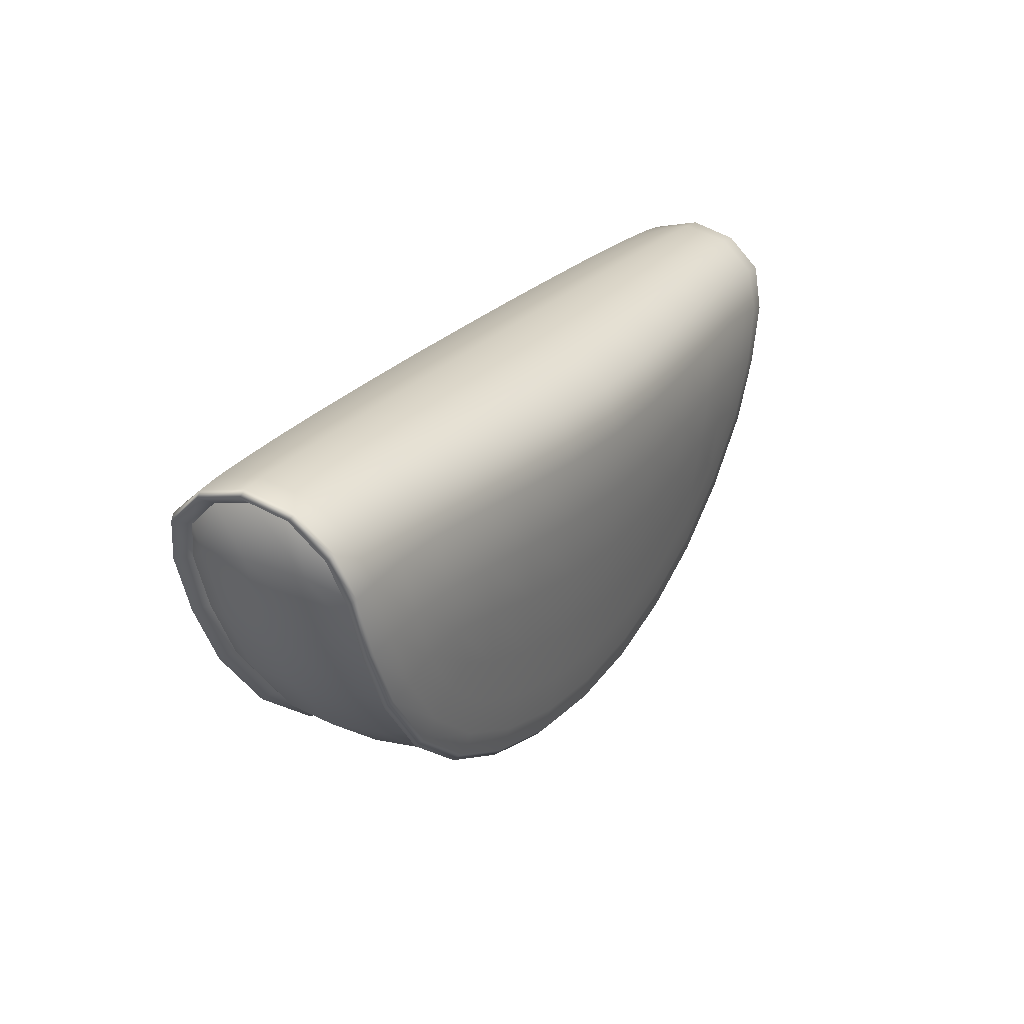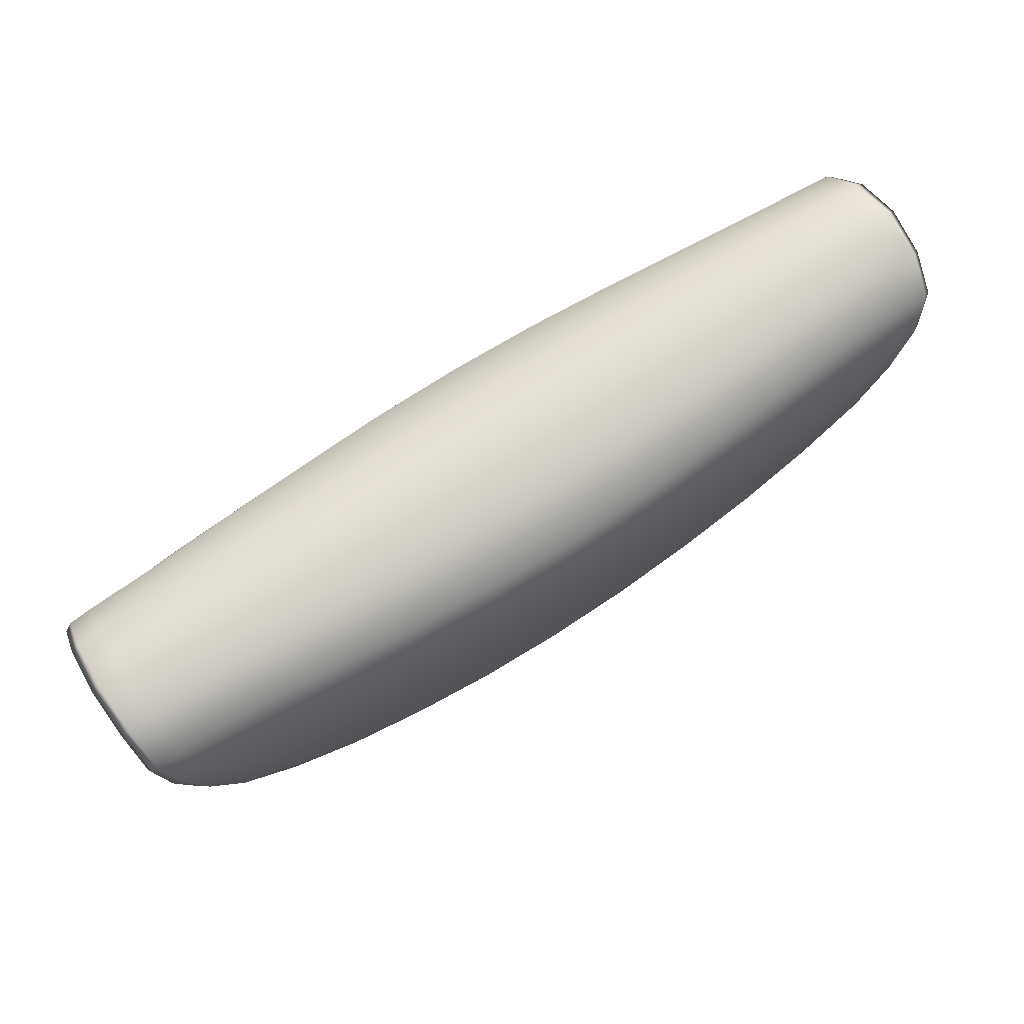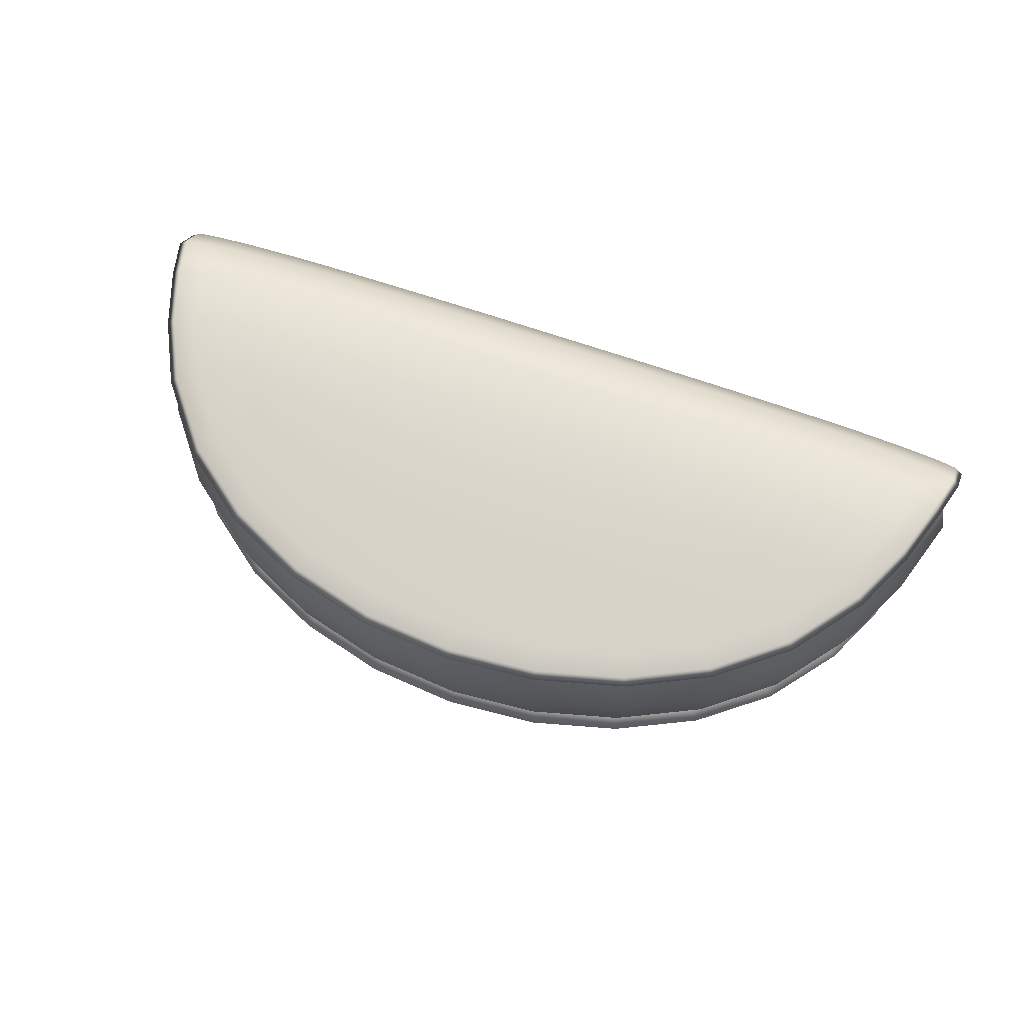
<metadata>
{"format":"obj","ext":"obj","renderer":"f3d","projection":"perspective","resolution":1024,"background":"white","views":[{"elev":24.8,"azim":-60.7,"up":"+Z"},{"elev":69.4,"azim":147.0,"up":"+Z"},{"elev":68.1,"azim":-160.8,"up":"+Y"}]}
</metadata>
<code>
g default
v -0.678 0.2446 -0.3135
v -0.678 -0.2708 -0.3135
v 0.6555 0.2446 -0.3134
v 0.6555 -0.2708 -0.3134
v -1.08 -0.188 0.0985
v -1.102 -0.2174 0.1268
v -1.102 0.1912 0.1268
v -0.9504 0.2217 -0.284
v -0.6491 0.2083 -0.5838
v -0.9312 -0.2133 -0.288
v -0.6361 -0.1984 -0.5817
v -1.136 -0.01312 0.2191
v -0.01132 -0.01312 0.2445
v 1.113 -0.01312 0.2192
v -0.01126 -0.2162 -0.7717
v -0.01126 0.1899 -0.7717
v -0.5885 -0.2886 -0.2245
v -0.6492 -0.2408 0.1471
v -0.6492 0.2145 0.1471
v -0.8326 0.2426 -0.2242
v -0.5885 0.2322 -0.4672
v -0.5885 0.2624 -0.2245
v -0.2363 0.245 0.1342
v -0.2202 0.2723 -0.285
v -0.2201 0.233 -0.5845
v -0.2363 -0.2713 0.1342
v 0.2137 -0.2713 0.1342
v 0.2137 0.245 0.1342
v 0.1976 0.2723 -0.285
v 0.1976 0.233 -0.5845
v -0.2202 -0.2986 -0.285
v -0.2201 -0.2593 -0.5845
v 0.1976 -0.2593 -0.5845
v 0.1976 -0.2986 -0.285
v 0.5659 -0.2886 -0.2244
v 0.6266 -0.2408 0.1471
v 0.6266 0.2145 0.1471
v 0.5659 -0.2584 -0.4671
v 0.81 -0.2688 -0.2241
v 0.9277 -0.2207 0.1446
v 0.9277 0.1944 0.1446
v 0.5659 0.2624 -0.2244
v 0.5659 0.2322 -0.4671
v 0.81 0.2426 -0.2241
v 1.079 0.1912 0.1269
v 0.9278 0.2217 -0.2839
v 0.6266 0.2083 -0.5837
v 1.079 -0.2174 0.1269
v 1.057 -0.188 0.09862
v 1.057 0.1618 0.09862
v 0.9086 0.187 -0.2879
v 0.6136 0.1722 -0.5816
v 0.9278 -0.2479 -0.2839
v 0.6266 -0.2345 -0.5837
v 0.6136 -0.1984 -0.5816
v 0.9086 -0.2133 -0.2879
v -0.2317 -0.1932 -0.7293
v 0.2092 -0.1932 -0.7293
v 0.2138 -0.2334 -0.7346
v -0.2363 -0.2334 -0.7347
v 0.2092 0.167 -0.7293
v -0.2317 0.1669 -0.7293
v -0.2363 0.2071 -0.7347
v 0.2138 0.2071 -0.7346
v -1.005 0.1898 -0.1362
v -1.094 -0.01312 0.1906
v -1.121 0.1825 0.1164
v -0.8019 0.1777 -0.453
v -0.9669 0.2077 -0.2943
v -1.005 -0.216 -0.1362
v -0.8019 -0.2039 -0.453
v -0.9669 -0.234 -0.2943
v -1.121 -0.2087 0.1164
v -1.117 -0.01312 0.2315
v -1.026 -0.2511 -0.1292
v -1.045 -0.2189 0.1361
v -0.8184 -0.2386 -0.4524
v -0.9043 -0.2582 -0.258
v -0.8876 -0.2708 -0.0946
v -0.7292 -0.2606 -0.3643
v -0.7292 -0.2797 -0.2055
v -0.9632 -0.01312 0.2382
v -0.8184 -0.2268 0.1493
v -0.8184 0.2123 -0.4524
v -1.026 0.2249 -0.1292
v -0.9043 0.232 -0.258
v -1.045 0.1926 0.1361
v -0.8876 0.2446 -0.0946
v -0.8184 0.2005 0.1493
v -0.7292 0.2343 -0.3643
v -0.7292 0.2534 -0.2055
v -0.5695 0.2466 -0.3645
v -0.6111 0.2675 -0.09493
v -0.4167 0.2669 -0.2585
v -0.658 -0.01312 0.2422
v -0.4521 0.2305 0.1409
v -0.2242 0.2825 -0.1303
v -0.2395 -0.01312 0.2443
v -0.01132 0.2509 0.1306
v -0.2161 0.251 -0.4533
v -0.01129 0.2734 -0.2964
v -0.6111 -0.2937 -0.09493
v -0.4521 -0.2567 0.1409
v -0.5695 -0.2729 -0.3645
v -0.4167 -0.2932 -0.2585
v -0.2242 -0.3087 -0.1303
v -0.2161 -0.2772 -0.4533
v -0.01129 -0.2996 -0.2964
v -0.01132 -0.2771 0.1306
v 0.2168 -0.01312 0.2443
v 0.2016 -0.3087 -0.1303
v 0.4294 -0.2567 0.1409
v 0.1936 -0.2772 -0.4533
v 0.3941 -0.2932 -0.2585
v 0.5885 -0.2937 -0.09486
v 0.547 -0.2729 -0.3644
v 0.7066 -0.2797 -0.2054
v 0.6354 -0.01312 0.2423
v 0.7958 -0.2268 0.1494
v 0.1936 0.251 -0.4533
v 0.2016 0.2825 -0.1303
v 0.3941 0.2669 -0.2585
v 0.4294 0.2305 0.1409
v 0.5885 0.2675 -0.09486
v 0.7958 0.2005 0.1494
v 0.547 0.2466 -0.3644
v 0.7066 0.2534 -0.2054
v 0.7066 0.2343 -0.3642
v 0.865 0.2446 -0.09449
v 0.8817 0.232 -0.2579
v 0.9406 -0.01312 0.2383
v 1.022 0.1926 0.1362
v 1.003 0.2249 -0.1291
v 1.094 -0.01312 0.2316
v 1.098 0.1825 0.1165
v 0.7958 0.2123 -0.4523
v 0.9444 0.2077 -0.2942
v 0.865 -0.2708 -0.09449
v 1.022 -0.2189 0.1362
v 0.7066 -0.2606 -0.3642
v 0.8817 -0.2582 -0.2579
v 1.003 -0.2511 -0.1291
v 0.7958 -0.2386 -0.4523
v 0.9444 -0.234 -0.2942
v 1.098 -0.2087 0.1165
v 1.071 -0.01312 0.1907
v 0.9822 -0.216 -0.1361
v 0.7793 -0.2039 -0.4529
v 0.7793 0.1777 -0.4529
v 0.9822 0.1898 -0.1361
v -0.443 -0.1944 -0.6739
v -0.01126 -0.1925 -0.7478
v -0.2403 -0.2163 -0.7525
v -0.6605 -0.2194 -0.5993
v 0.4205 -0.1944 -0.6738
v 0.638 -0.2194 -0.5992
v 0.2178 -0.2163 -0.7525
v -0.01126 -0.2335 -0.7536
v 0.4295 -0.2326 -0.6779
v 0.2057 -0.2451 -0.6784
v 0.6 -0.2461 -0.5383
v 0.3941 -0.2574 -0.5386
v -0.01127 -0.2594 -0.601
v -0.452 -0.2326 -0.678
v -0.6226 -0.2461 -0.5384
v -0.2282 -0.2451 -0.6784
v -0.4167 -0.2574 -0.5387
v 0.4205 0.1682 -0.6738
v -0.01126 0.1662 -0.7478
v 0.2178 0.1901 -0.7525
v 0.638 0.1931 -0.5992
v -0.443 0.1682 -0.6739
v -0.6605 0.1931 -0.5993
v -0.2403 0.1901 -0.7525
v -0.01126 0.2073 -0.7536
v -0.452 0.2064 -0.678
v -0.2282 0.2188 -0.6784
v -0.6226 0.2198 -0.5384
v -0.4167 0.2312 -0.5387
v -0.01127 0.2331 -0.601
v 0.4295 0.2064 -0.6779
v 0.6 0.2198 -0.5383
v 0.2057 0.2188 -0.6784
v 0.3941 0.2312 -0.5386
v -1.043 0.211 -0.1359
v -0.8327 0.1981 -0.4657
v -0.8327 -0.2243 -0.4657
v -1.043 -0.2372 -0.1359
v -0.9732 -0.2607 -0.1129
v -1.059 -0.01312 0.2355
v -0.7817 -0.2496 -0.4164
v -0.7673 -0.2823 -0.08504
v -0.8295 -0.01312 0.2404
v -0.9732 0.2344 -0.1129
v -0.7817 0.2233 -0.4164
v -0.7673 0.256 -0.08504
v -0.4274 0.2753 -0.1136
v -0.4069 0.2476 -0.4168
v -0.4582 -0.01312 0.2435
v -1.08 0.1618 0.0985
v -0.0113 0.2842 -0.1382
v -0.01128 0.2514 -0.4676
v -0.4274 -0.3015 -0.1136
v -0.4069 -0.2739 -0.4168
v -0.01128 -0.2776 -0.4676
v -0.0113 -0.3104 -0.1382
v 0.4048 -0.3015 -0.1135
v 0.4356 -0.01312 0.2435
v 0.3843 -0.2739 -0.4168
v -0.9312 0.187 -0.288
v 0.7447 -0.2823 -0.08496
v 0.8069 -0.01312 0.2405
v 0.4048 0.2753 -0.1135
v 0.3843 0.2476 -0.4168
v 0.7447 0.256 -0.08496
v -0.6361 0.1722 -0.5817
v 0.9506 0.2344 -0.1128
v 0.7591 0.2233 -0.4163
v 1.036 -0.01312 0.2356
v -0.6491 -0.2345 -0.5838
v 1.021 0.211 -0.1358
v 0.8101 0.1981 -0.4656
v 0.9506 -0.2606 -0.1128
v 0.7591 -0.2495 -0.4163
v 0.8101 -0.2243 -0.4656
v 1.021 -0.2372 -0.1358
v -0.9504 -0.2479 -0.284
v -0.8326 -0.2688 -0.2242
v -0.9504 -0.2207 0.1445
v -0.9504 0.1944 0.1445
v -0.4599 -0.2166 -0.6949
v 0.4374 -0.2166 -0.6949
v 0.4127 -0.2442 -0.6253
v -0.01127 -0.2451 -0.6965
v -0.4353 -0.2442 -0.6253
v -0.5885 -0.2584 -0.4672
v 0.4374 0.1904 -0.6949
v -0.4599 0.1904 -0.6949
v -0.4353 0.2179 -0.6253
v -0.01127 0.2188 -0.6965
v 0.4127 0.2179 -0.6253
v 1.066 -0.1161 0.1676
v 1.108 -0.1272 0.1912
v 1.089 -0.1316 0.2026
v 1.031 -0.1326 0.2093
v 0.936 -0.134 0.2148
v 0.8029 -0.1377 0.2183
v 0.6322 -0.1455 0.2181
v 0.4334 -0.1543 0.2156
v 0.2157 -0.1622 0.2126
v -0.01132 -0.1653 0.2109
v -0.2384 -0.1622 0.2125
v -0.456 -0.1543 0.2155
v -0.6549 -0.1455 0.218
v -0.8256 -0.1377 0.2182
v -0.9587 -0.134 0.2147
v -1.054 -0.1326 0.2091
v -1.111 -0.1316 0.2025
v -1.131 -0.1272 0.1911
v -1.089 -0.1161 0.1674
v 1.066 0.08985 0.1676
v 1.108 0.1009 0.1912
v 1.089 0.1054 0.2026
v 1.031 0.1064 0.2093
v 0.936 0.1077 0.2148
v 0.8029 0.1114 0.2183
v 0.6322 0.1193 0.2181
v 0.4334 0.128 0.2156
v 0.2157 0.1359 0.2126
v -0.01132 0.1391 0.2109
v -0.2384 0.1359 0.2125
v -0.456 0.128 0.2155
v -0.6549 0.1193 0.218
v -0.8256 0.1114 0.2182
v -0.9587 0.1077 0.2147
v -1.054 0.1064 0.2091
v -1.111 0.1054 0.2025
v -1.131 0.1009 0.1911
v -1.089 0.08985 0.1674
v 1.029 0.1882 0.001525
v 1.069 0.2097 0.01105
v 1.051 0.221 0.01961
v 0.9957 0.2267 0.0324
v 0.9047 0.2331 0.04576
v 0.7774 0.2424 0.05293
v 0.6133 0.2559 0.04683
v 0.4211 0.2686 0.03439
v 0.2097 0.2801 0.02265
v -0.01131 0.2841 0.01693
v -0.2323 0.2801 0.02262
v -0.4437 0.2686 0.03434
v -0.6359 0.2559 0.04676
v -0.8001 0.2424 0.05283
v -0.9274 0.2331 0.04566
v -1.018 0.2267 0.03229
v -1.073 0.221 0.01949
v -1.092 0.2097 0.01092
v -1.052 0.1882 0.001404
v -1.092 -0.2359 0.01092
v -1.052 -0.2144 0.001404
v 1.029 -0.2144 0.001525
v 1.069 -0.2359 0.01105
v 1.051 -0.2473 0.01961
v 0.9957 -0.253 0.0324
v 0.9047 -0.2593 0.04576
v 0.7774 -0.2687 0.05293
v 0.6133 -0.2822 0.04683
v 0.4211 -0.2949 0.03439
v 0.2097 -0.3063 0.02265
v -0.01131 -0.3103 0.01693
v -0.2323 -0.3063 0.02262
v -0.4437 -0.2949 0.03434
v -0.6359 -0.2822 0.04676
v -0.8001 -0.2687 0.05283
v -0.9274 -0.2593 0.04566
v -1.018 -0.253 0.03229
v -1.073 -0.2473 0.01949
v 1.084 0.1181 0.05715
v 1.022 0.1191 -0.1278
v 0.9452 0.1173 -0.2855
v 0.8108 0.1113 -0.4571
v 0.6384 0.1077 -0.591
v 0.4377 0.1051 -0.6868
v 0.2179 0.1043 -0.7445
v -0.01126 0.1038 -0.7638
v -0.2405 0.1043 -0.7445
v -0.4602 0.1051 -0.6869
v -0.661 0.1077 -0.591
v -0.8333 0.1112 -0.4572
v -0.9678 0.1173 -0.2856
v -1.044 0.1191 -0.1279
v -1.107 0.1181 0.05702
v 1.111 -0.01312 0.08107
v 1.047 -0.01312 -0.1225
v 0.9682 -0.01312 -0.2841
v 0.8306 -0.01312 -0.4598
v 0.6541 -0.01312 -0.5969
v 0.4485 -0.01312 -0.695
v 0.2235 -0.01312 -0.7541
v -0.01126 -0.01312 -0.7739
v -0.246 -0.01312 -0.7541
v -0.471 -0.01312 -0.6951
v -0.6766 -0.01312 -0.5969
v -0.8531 -0.01312 -0.4599
v -0.9908 -0.01312 -0.2842
v -1.069 -0.01312 -0.1226
v -1.134 -0.01312 0.08094
v 1.084 -0.1443 0.05715
v 1.022 -0.1454 -0.1278
v 0.9452 -0.1436 -0.2855
v 0.8108 -0.1375 -0.4571
v 0.6384 -0.1339 -0.591
v 0.4377 -0.1313 -0.6868
v 0.2179 -0.1305 -0.7445
v -0.01126 -0.13 -0.7638
v -0.2405 -0.1305 -0.7445
v -0.4602 -0.1313 -0.6869
v -0.661 -0.1339 -0.591
v -0.8333 -0.1375 -0.4572
v -0.9678 -0.1436 -0.2856
v -1.044 -0.1454 -0.1279
v -1.107 -0.1443 0.05702
g FoodMediumRUpperArm
f 279 66 12 278
f 298 200 67 297
f 210 65 185 69
f 68 210 69 186
f 10 71 187 72
f 70 10 72 188
f 300 70 188 299
f 260 5 73 259
f 259 73 6 258
f 317 299 188 75
f 317 75 189 316
f 258 6 76 257
f 188 72 227 75
f 72 187 77 227
f 227 77 191 78
f 75 227 78 189
f 189 78 228 79
f 78 191 80 228
f 228 80 2 81
f 79 228 81 192
f 257 76 229 256
f 316 189 79 315
f 315 79 192 314
f 256 229 83 255
f 186 69 8 84
f 69 185 85 8
f 8 85 194 86
f 84 8 86 195
f 297 67 7 296
f 278 12 74 277
f 277 74 190 276
f 296 7 87 295
f 295 87 230 294
f 276 190 82 275
f 275 82 193 274
f 294 230 89 293
f 195 86 20 90
f 86 194 88 20
f 20 88 196 91
f 90 20 91 1
f 1 91 22 92
f 91 196 93 22
f 22 93 197 94
f 92 22 94 198
f 293 89 19 292
f 274 193 95 273
f 273 95 199 272
f 292 19 96 291
f 291 96 23 290
f 272 199 98 271
f 271 98 13 270
f 290 23 99 289
f 198 94 24 100
f 94 197 97 24
f 24 97 201 101
f 100 24 101 202
f 255 83 18 254
f 314 192 102 313
f 313 102 203 312
f 254 18 103 253
f 192 81 17 102
f 81 2 104 17
f 17 104 204 105
f 102 17 105 203
f 203 105 31 106
f 105 204 107 31
f 31 107 205 108
f 106 31 108 206
f 253 103 26 252
f 312 203 106 311
f 311 106 206 310
f 252 26 109 251
f 251 109 27 250
f 310 206 111 309
f 309 111 207 308
f 250 27 112 249
f 206 108 34 111
f 108 205 113 34
f 34 113 209 114
f 111 34 114 207
f 207 114 35 115
f 114 209 116 35
f 35 116 4 117
f 115 35 117 211
f 249 112 36 248
f 308 207 115 307
f 307 115 211 306
f 248 36 119 247
f 202 101 29 120
f 101 201 121 29
f 29 121 213 122
f 120 29 122 214
f 289 99 28 288
f 270 13 110 269
f 269 110 208 268
f 288 28 123 287
f 287 123 37 286
f 268 208 118 267
f 267 118 212 266
f 286 37 125 285
f 214 122 42 126
f 122 213 124 42
f 42 124 215 127
f 126 42 127 3
f 3 127 44 128
f 127 215 129 44
f 44 129 217 130
f 128 44 130 218
f 285 125 41 284
f 266 212 131 265
f 265 131 219 264
f 284 41 132 283
f 283 132 45 282
f 264 219 134 263
f 263 134 14 262
f 282 45 135 281
f 218 130 46 136
f 130 217 133 46
f 46 133 221 137
f 136 46 137 222
f 247 119 40 246
f 306 211 138 305
f 305 138 223 304
f 246 40 139 245
f 211 117 39 138
f 117 4 140 39
f 39 140 224 141
f 138 39 141 223
f 223 141 53 142
f 141 224 143 53
f 53 143 225 144
f 142 53 144 226
f 245 139 48 244
f 304 223 142 303
f 303 142 226 302
f 244 48 145 243
f 243 145 49 242
f 302 226 147 301
f 226 144 56 147
f 144 225 148 56
f 222 137 51 149
f 137 221 150 51
f 281 135 50 280
f 262 14 146 261
f 57 152 15 153
f 151 57 153 231
f 11 151 231 154
f 71 11 154 187
f 55 148 225 156
f 155 55 156 232
f 58 155 232 157
f 152 58 157 15
f 15 157 59 158
f 157 232 159 59
f 59 159 233 160
f 158 59 160 234
f 232 156 54 159
f 156 225 143 54
f 54 143 224 161
f 159 54 161 233
f 233 161 38 162
f 161 224 140 38
f 38 140 4 116
f 162 38 116 209
f 234 160 33 163
f 160 233 162 33
f 33 162 209 113
f 163 33 113 205
f 187 154 220 77
f 154 231 164 220
f 220 164 235 165
f 77 220 165 191
f 231 153 60 164
f 153 15 158 60
f 60 158 234 166
f 164 60 166 235
f 235 166 32 167
f 166 234 163 32
f 32 163 205 107
f 167 32 107 204
f 191 165 236 80
f 165 235 167 236
f 236 167 204 104
f 80 236 104 2
f 61 169 16 170
f 168 61 170 237
f 52 168 237 171
f 149 52 171 222
f 216 68 186 173
f 172 216 173 238
f 62 172 238 174
f 169 62 174 16
f 16 174 63 175
f 174 238 176 63
f 63 176 239 177
f 175 63 177 240
f 238 173 9 176
f 173 186 84 9
f 9 84 195 178
f 176 9 178 239
f 239 178 21 179
f 178 195 90 21
f 21 90 1 92
f 179 21 92 198
f 240 177 25 180
f 177 239 179 25
f 25 179 198 100
f 180 25 100 202
f 222 171 47 136
f 171 237 181 47
f 47 181 241 182
f 136 47 182 218
f 237 170 64 181
f 170 16 175 64
f 64 175 240 183
f 181 64 183 241
f 241 183 30 184
f 183 240 180 30
f 30 180 202 120
f 184 30 120 214
f 218 182 43 128
f 182 241 184 43
f 43 184 214 126
f 128 43 126 3
f 14 243 242 146
f 134 244 243 14
f 219 245 244 134
f 131 246 245 219
f 212 247 246 131
f 118 248 247 212
f 208 249 248 118
f 110 250 249 208
f 13 251 250 110
f 98 252 251 13
f 199 253 252 98
f 95 254 253 199
f 193 255 254 95
f 82 256 255 193
f 190 257 256 82
f 74 258 257 190
f 12 259 258 74
f 66 260 259 12
f 135 262 261 50
f 45 263 262 135
f 132 264 263 45
f 41 265 264 132
f 125 266 265 41
f 37 267 266 125
f 123 268 267 37
f 28 269 268 123
f 99 270 269 28
f 23 271 270 99
f 96 272 271 23
f 19 273 272 96
f 89 274 273 19
f 230 275 274 89
f 87 276 275 230
f 7 277 276 87
f 67 278 277 7
f 200 279 278 67
f 221 281 280 150
f 133 282 281 221
f 217 283 282 133
f 129 284 283 217
f 215 285 284 129
f 124 286 285 215
f 213 287 286 124
f 121 288 287 213
f 201 289 288 121
f 97 290 289 201
f 197 291 290 97
f 93 292 291 197
f 196 293 292 93
f 88 294 293 196
f 194 295 294 88
f 85 296 295 194
f 185 297 296 85
f 65 298 297 185
f 5 300 299 73
f 145 302 301 49
f 48 303 302 145
f 139 304 303 48
f 40 305 304 139
f 119 306 305 40
f 36 307 306 119
f 112 308 307 36
f 27 309 308 112
f 109 310 309 27
f 26 311 310 109
f 103 312 311 26
f 18 313 312 103
f 83 314 313 18
f 229 315 314 83
f 76 316 315 229
f 6 317 316 76
f 73 299 317 6
f 200 298 332 279
f 298 65 331 332
f 65 210 330 331
f 210 68 329 330
f 68 216 328 329
f 216 172 327 328
f 172 62 326 327
f 62 169 325 326
f 169 61 324 325
f 61 168 323 324
f 168 52 322 323
f 52 149 321 322
f 149 51 320 321
f 51 150 319 320
f 150 280 318 319
f 280 50 261 318
f 318 261 146 333
f 319 318 333 334
f 320 319 334 335
f 321 320 335 336
f 322 321 336 337
f 323 322 337 338
f 324 323 338 339
f 325 324 339 340
f 326 325 340 341
f 327 326 341 342
f 328 327 342 343
f 329 328 343 344
f 330 329 344 345
f 331 330 345 346
f 332 331 346 347
f 279 332 347 66
f 333 146 242 348
f 334 333 348 349
f 335 334 349 350
f 336 335 350 351
f 337 336 351 352
f 338 337 352 353
f 339 338 353 354
f 340 339 354 355
f 341 340 355 356
f 342 341 356 357
f 343 342 357 358
f 344 343 358 359
f 345 344 359 360
f 346 345 360 361
f 347 346 361 362
f 66 347 362 260
f 348 242 49 301
f 349 348 301 147
f 350 349 147 56
f 351 350 56 148
f 352 351 148 55
f 353 352 55 155
f 354 353 155 58
f 355 354 58 152
f 356 355 152 57
f 357 356 57 151
f 358 357 151 11
f 359 358 11 71
f 360 359 71 10
f 361 360 10 70
f 362 361 70 300
f 260 362 300 5

</code>
